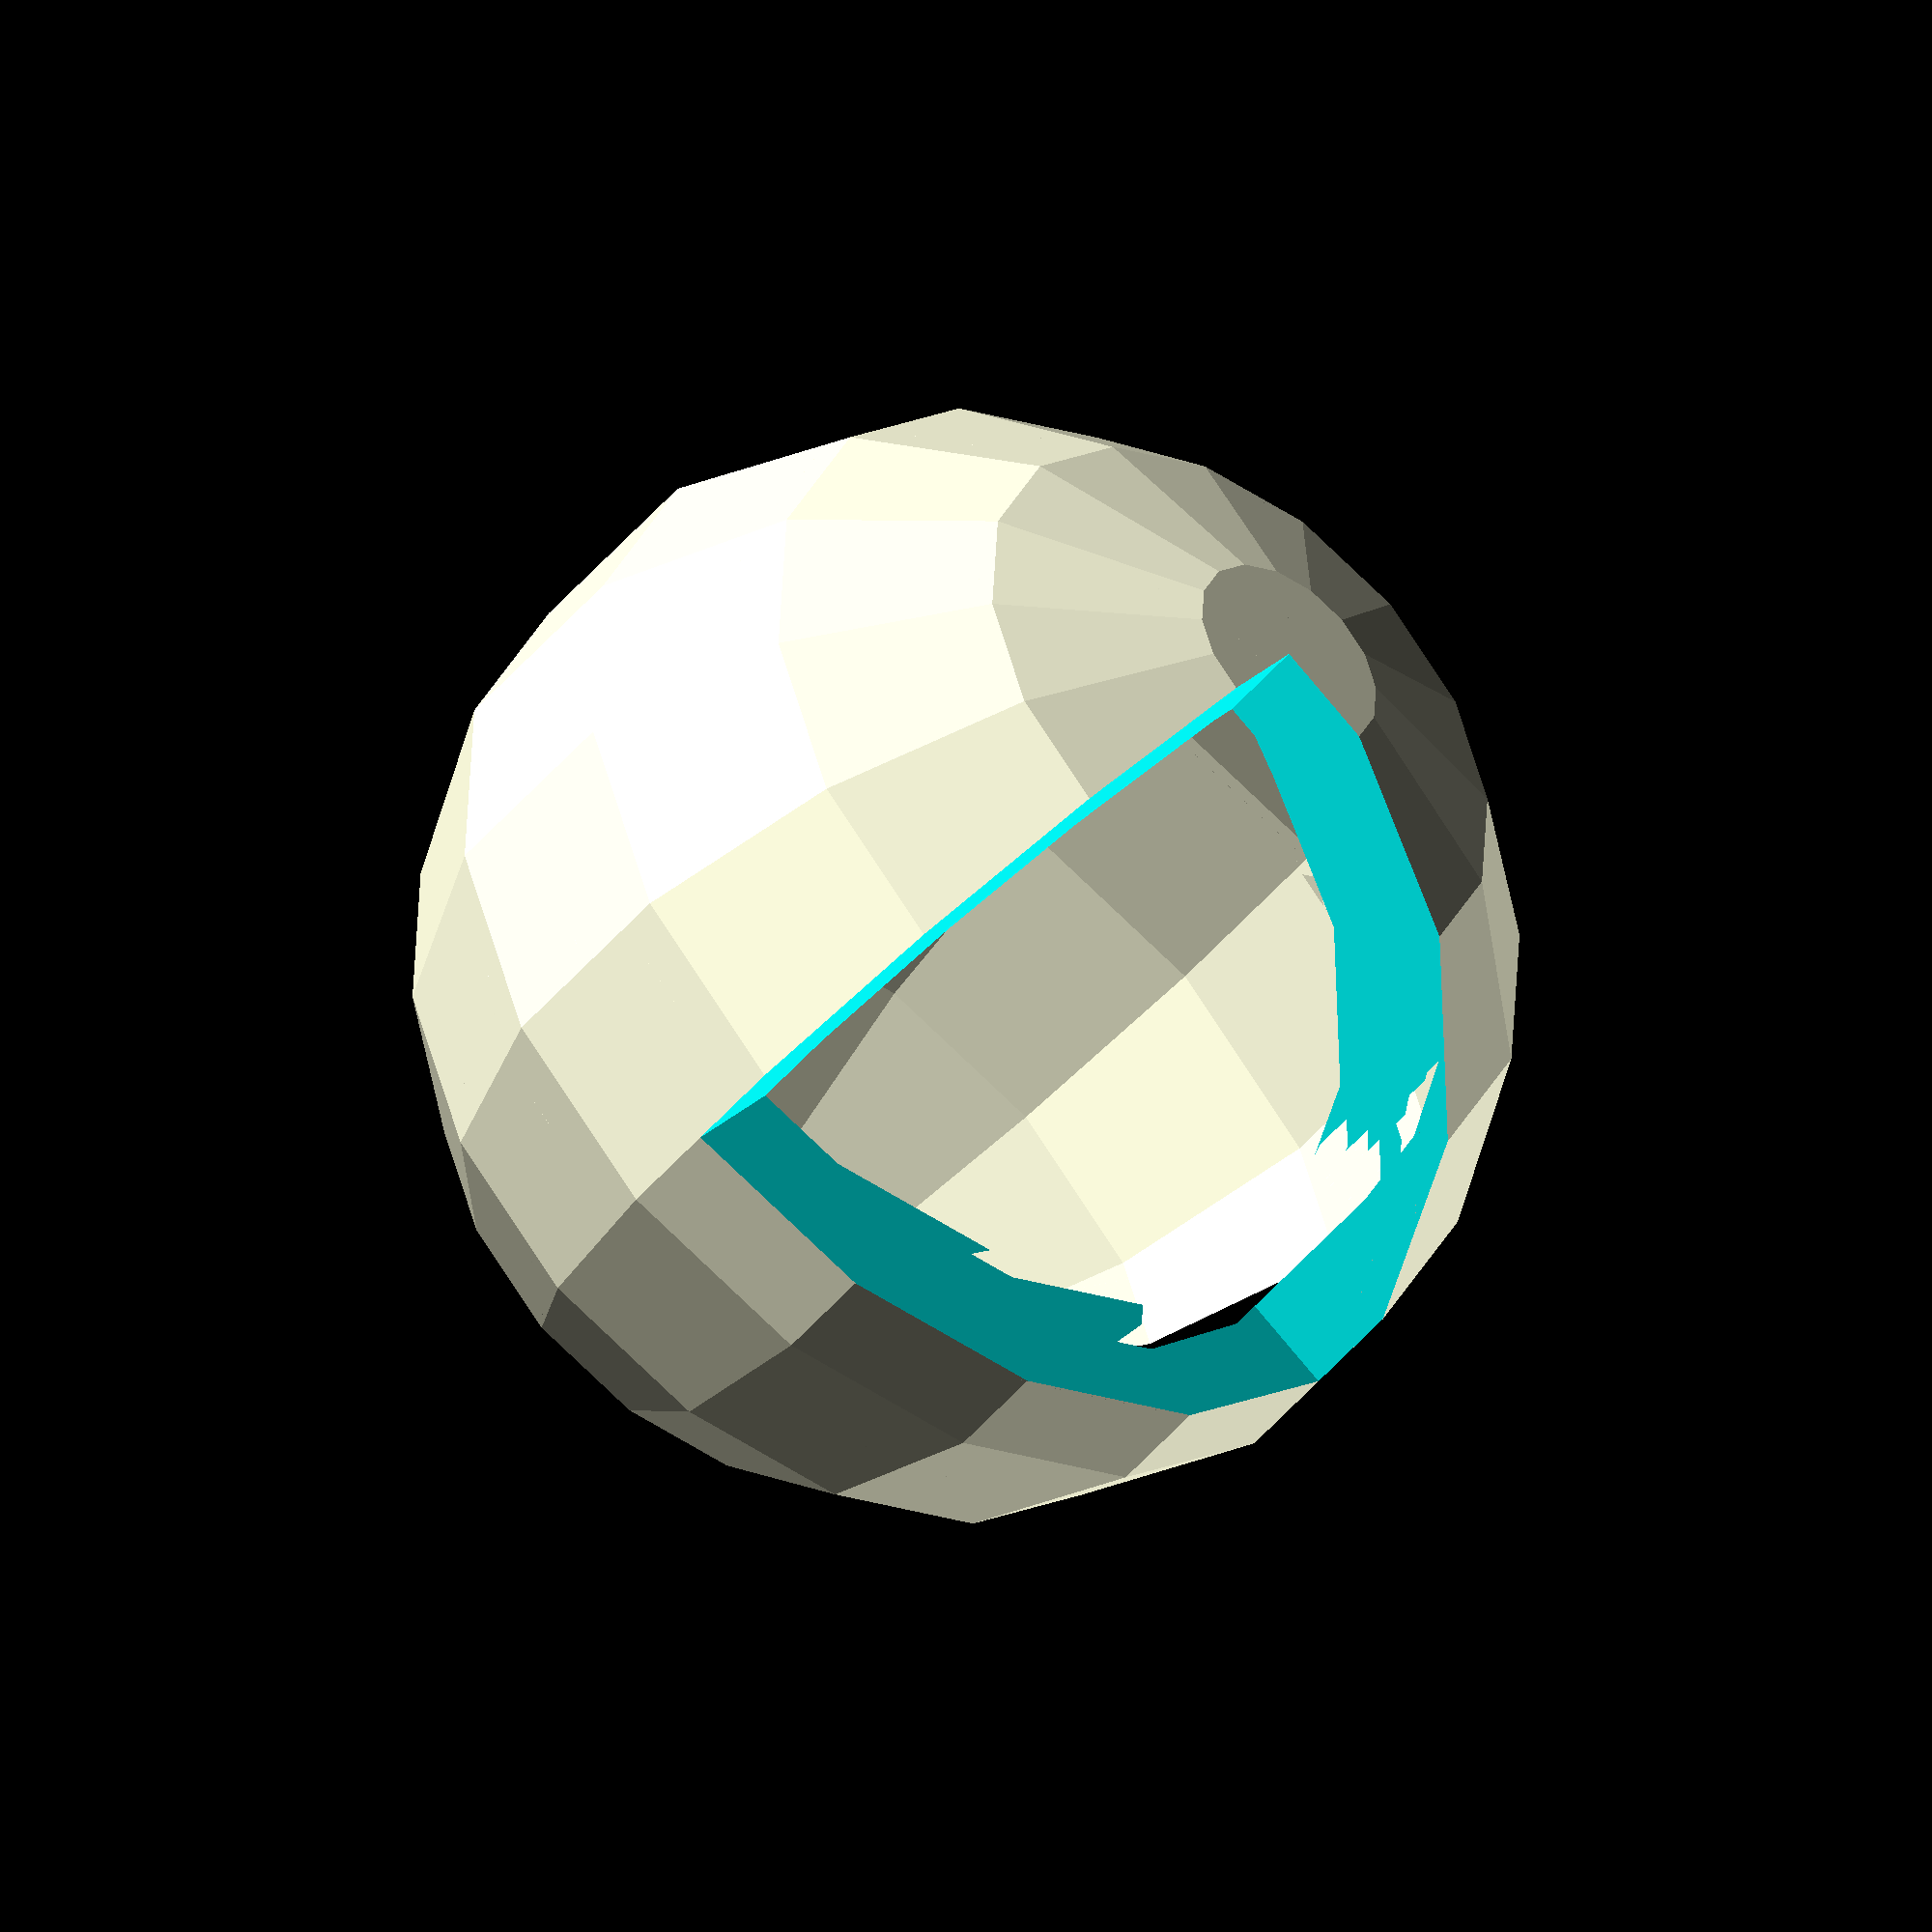
<openscad>
// Testing shell_spherical()

module shell_spherical(wall_th=2.0
        , polar_res=4
        , rot_res=4
        ) {
  union() {
    for(k=[0:$children-1]) for(i=[0:rot_res-1]) for(j=[0:polar_res-1]) assign(rotAngle=360*i/rot_res, polarAngle=180*j/polar_res-90) {
      render() difference() {
        child(k);
        translate([-wall_th*sin(polarAngle)*cos(rotAngle),-wall_th*sin(polarAngle)*cos(rotAngle),-wall_th*cos(polarAngle)]) child(k);
      }
    }
  }
}

difference() {
  shell_spherical(wall_th=1.0, polar_res=6,rot_res=6)
	// cube(size=[10,10,10],center=true);
	sphere(r=5,center=true);
  cube(size=[10,10,10],center=false);
}


</openscad>
<views>
elev=45.0 azim=127.0 roll=323.8 proj=o view=solid
</views>
